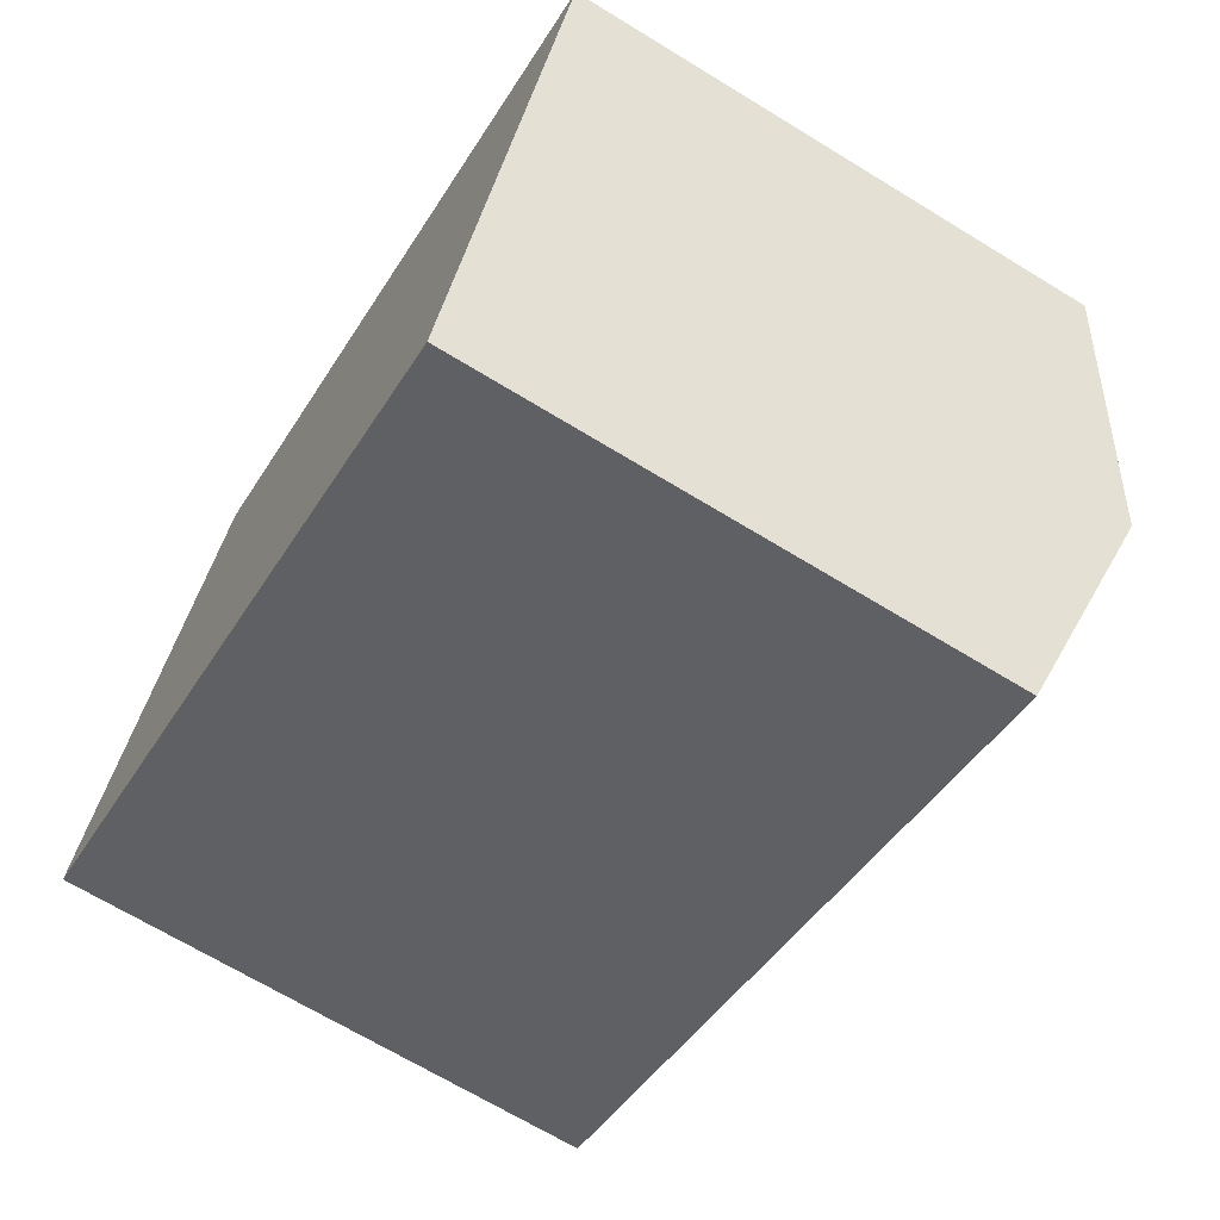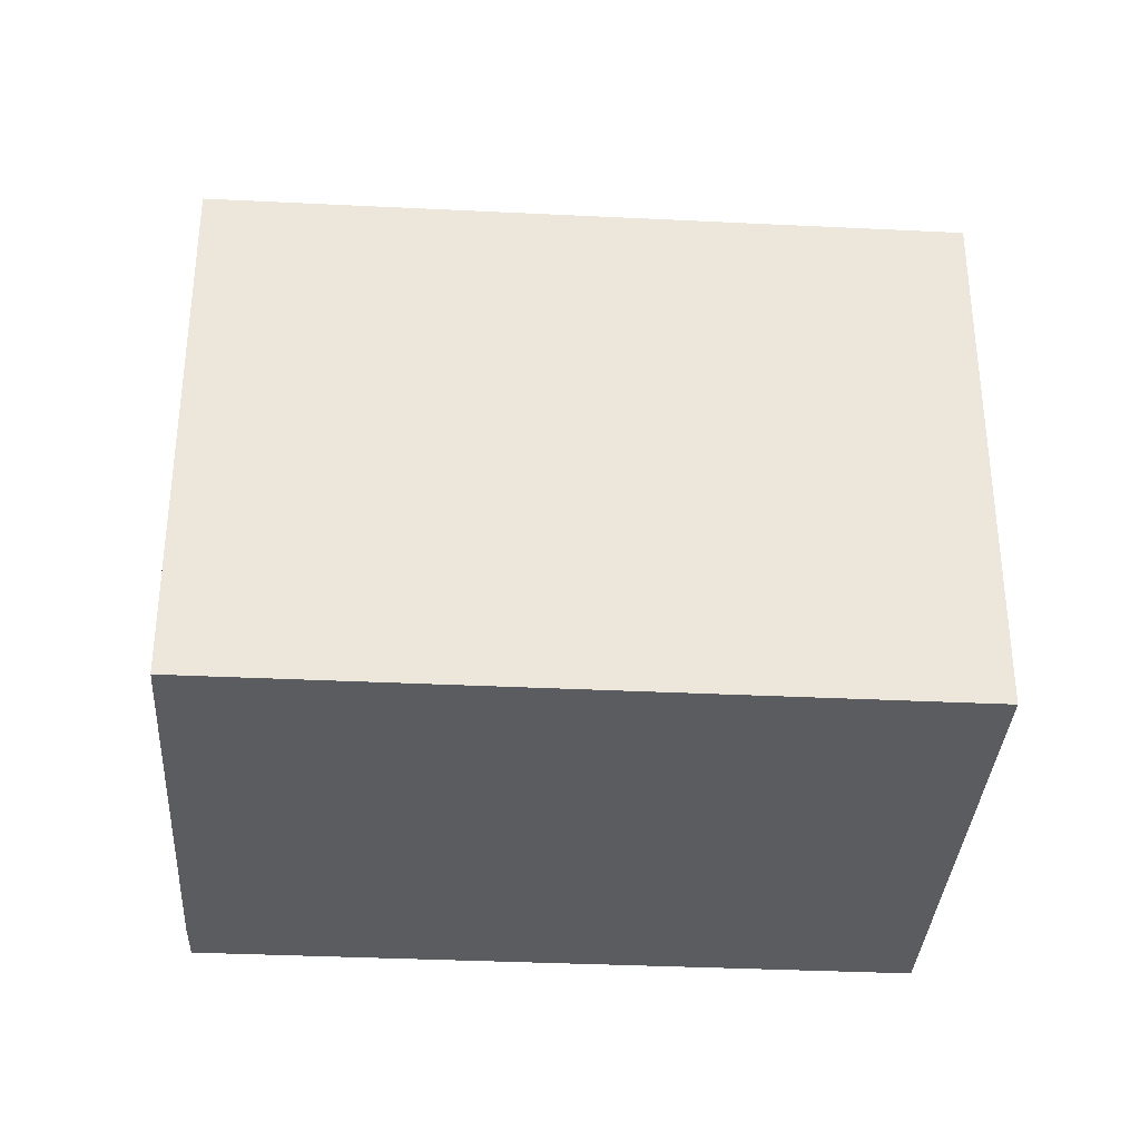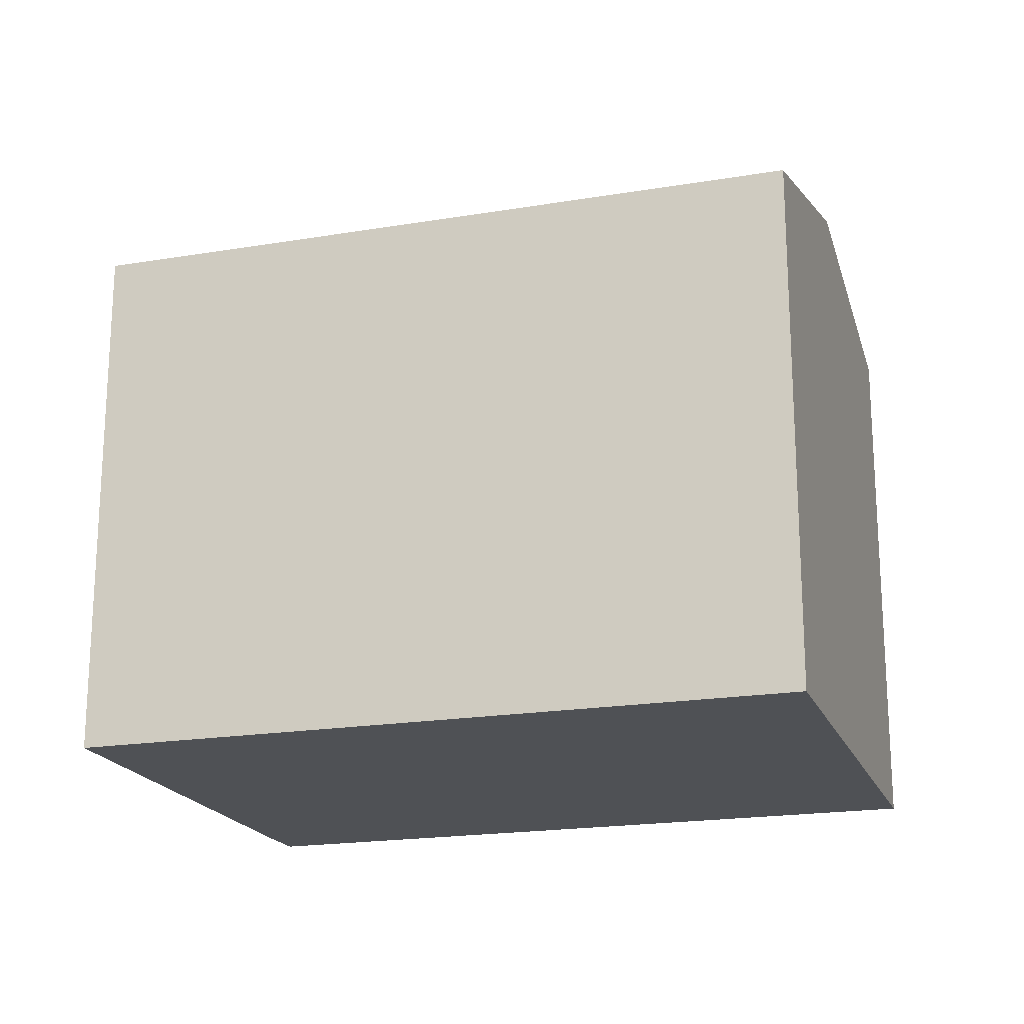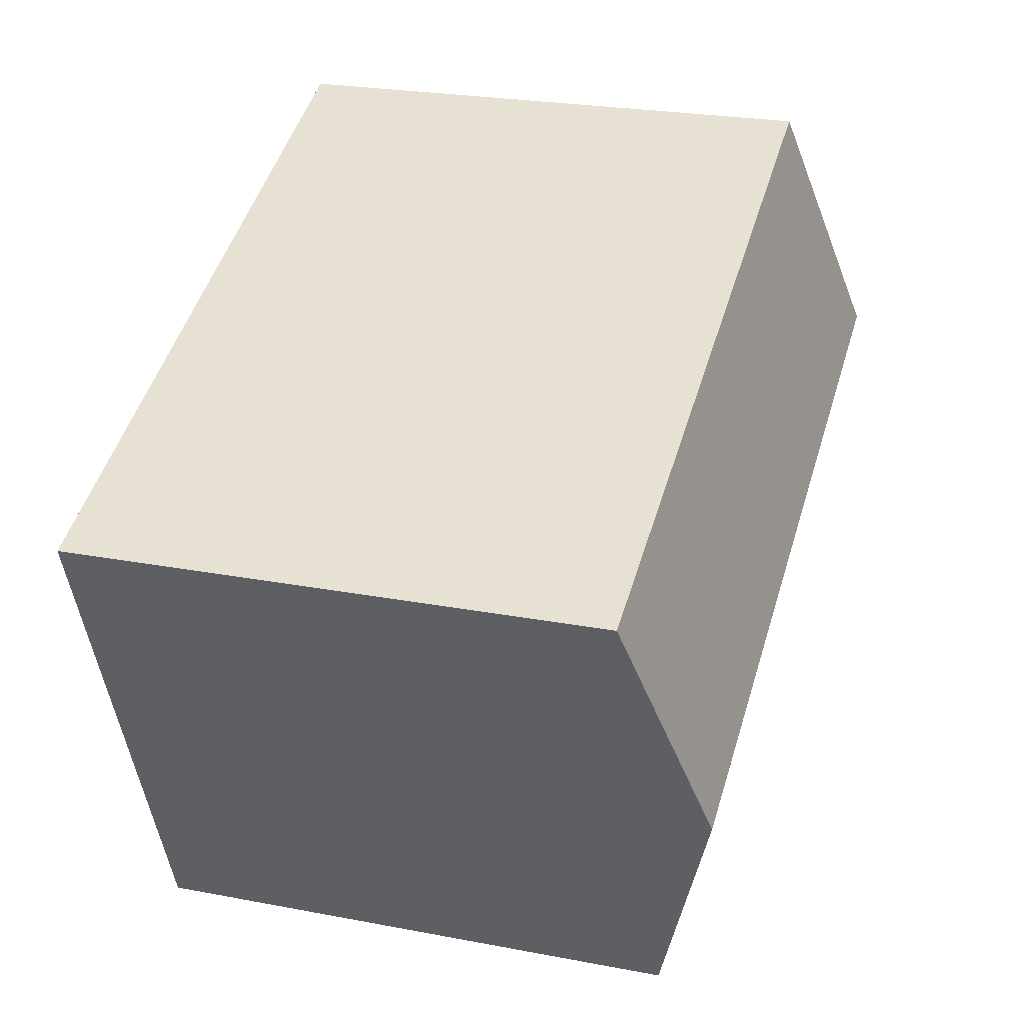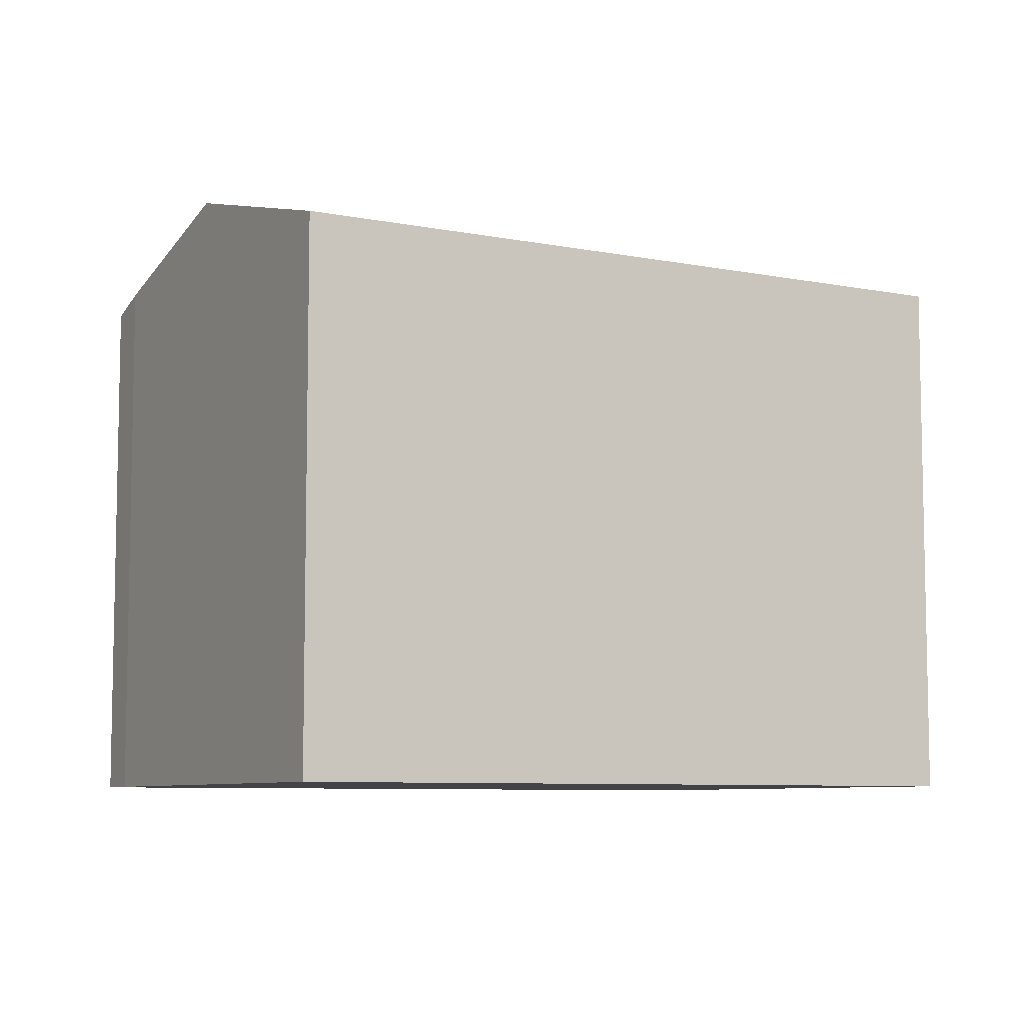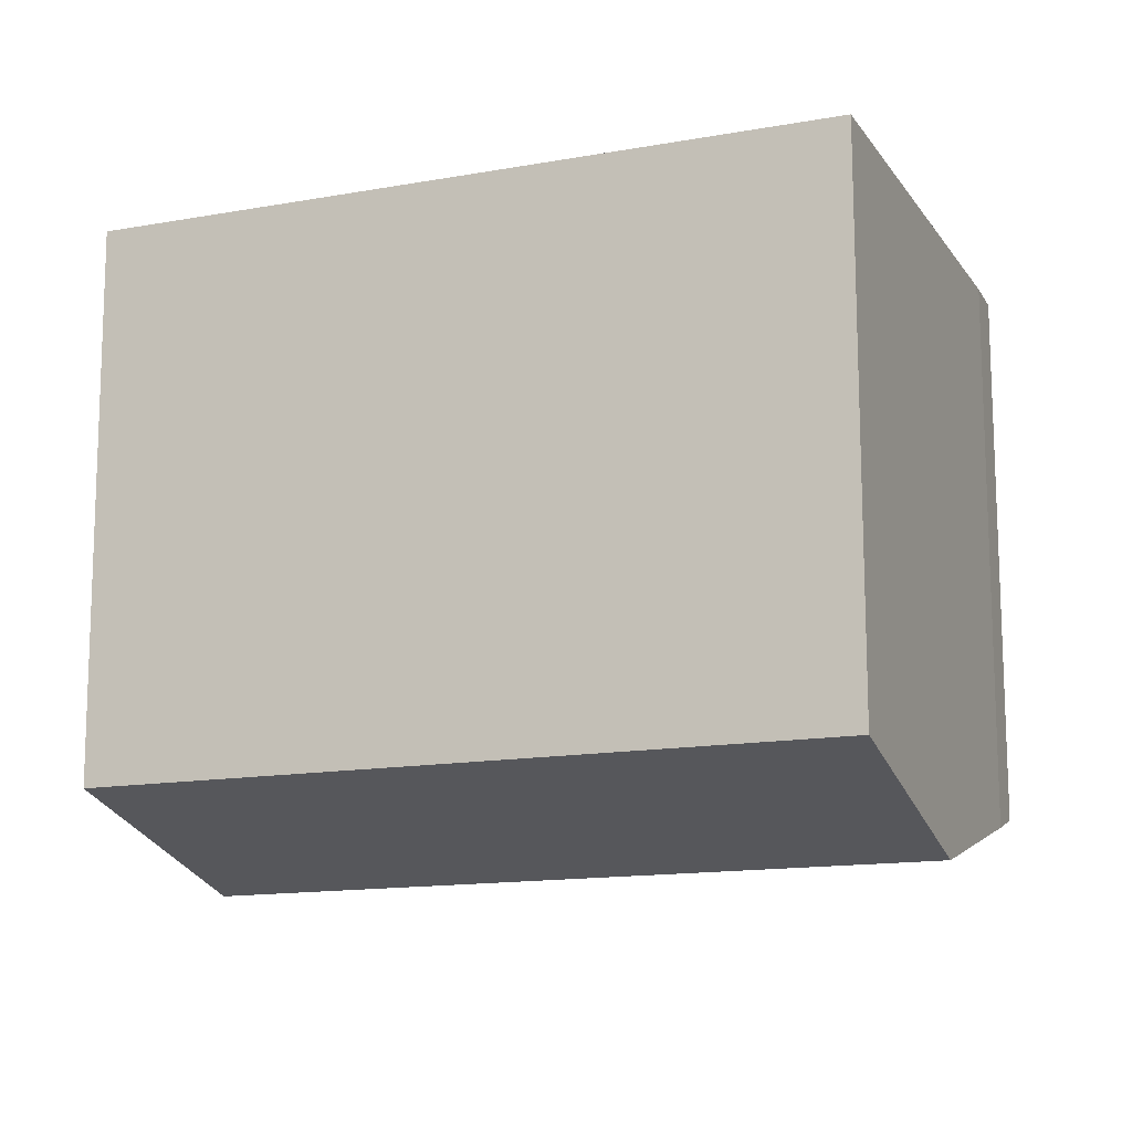
<metadata>
{"format":"obj","ext":"obj","renderer":"f3d","projection":"perspective","resolution":1024,"background":"white","views":[{"elev":-68.0,"azim":58.5,"up":"+Z"},{"elev":-34.4,"azim":18.2,"up":"+Y"},{"elev":-19.6,"azim":39.3,"up":"+Y"},{"elev":24.4,"azim":107.5,"up":"+Z"},{"elev":-7.5,"azim":-7.5,"up":"+Y"},{"elev":76.4,"azim":179.9,"up":"+Z"}]}
</metadata>
<code>
v  18.41 14.36 -0.679
v  16.89 12.7 6.695
v  20.74 12.7 5.144
v  2.279 14.36 5.836
v  4.602 12.7 11.66
v  4.515 12.7 -1.826
v  16.09 12.7 -6.504
v  0 12.7 7.775e-16
v  0.416 13.03 1.168
v  0.416 -7.152e-17 1.168
v  0 0 0
v  4.602 -7.139e-16 11.66
v  2.279 -3.574e-16 5.836
v  16.89 -4.099e-16 6.695
v  20.74 -3.15e-16 5.144
v  16.09 3.983e-16 -6.504
v  18.41 4.158e-17 -0.679
v  4.515 1.118e-16 -1.826
g defaultobject
f 1 2 3
f 2 1 4
f 2 4 5
f 6 1 7
f 1 6 8
f 1 8 9
f 1 9 4
f 8 10 9
f 10 8 11
f 10 4 9
f 4 10 5
f 5 10 12
f 12 10 13
f 12 2 5
f 2 12 14
f 2 14 3
f 3 14 15
f 15 1 3
f 1 15 7
f 7 15 16
f 16 15 17
f 6 11 8
f 11 6 7
f 11 7 18
f 18 7 16
f 14 17 15
f 17 14 12
f 17 12 16
f 16 12 18
f 18 12 13
f 18 13 10
f 18 10 11

</code>
